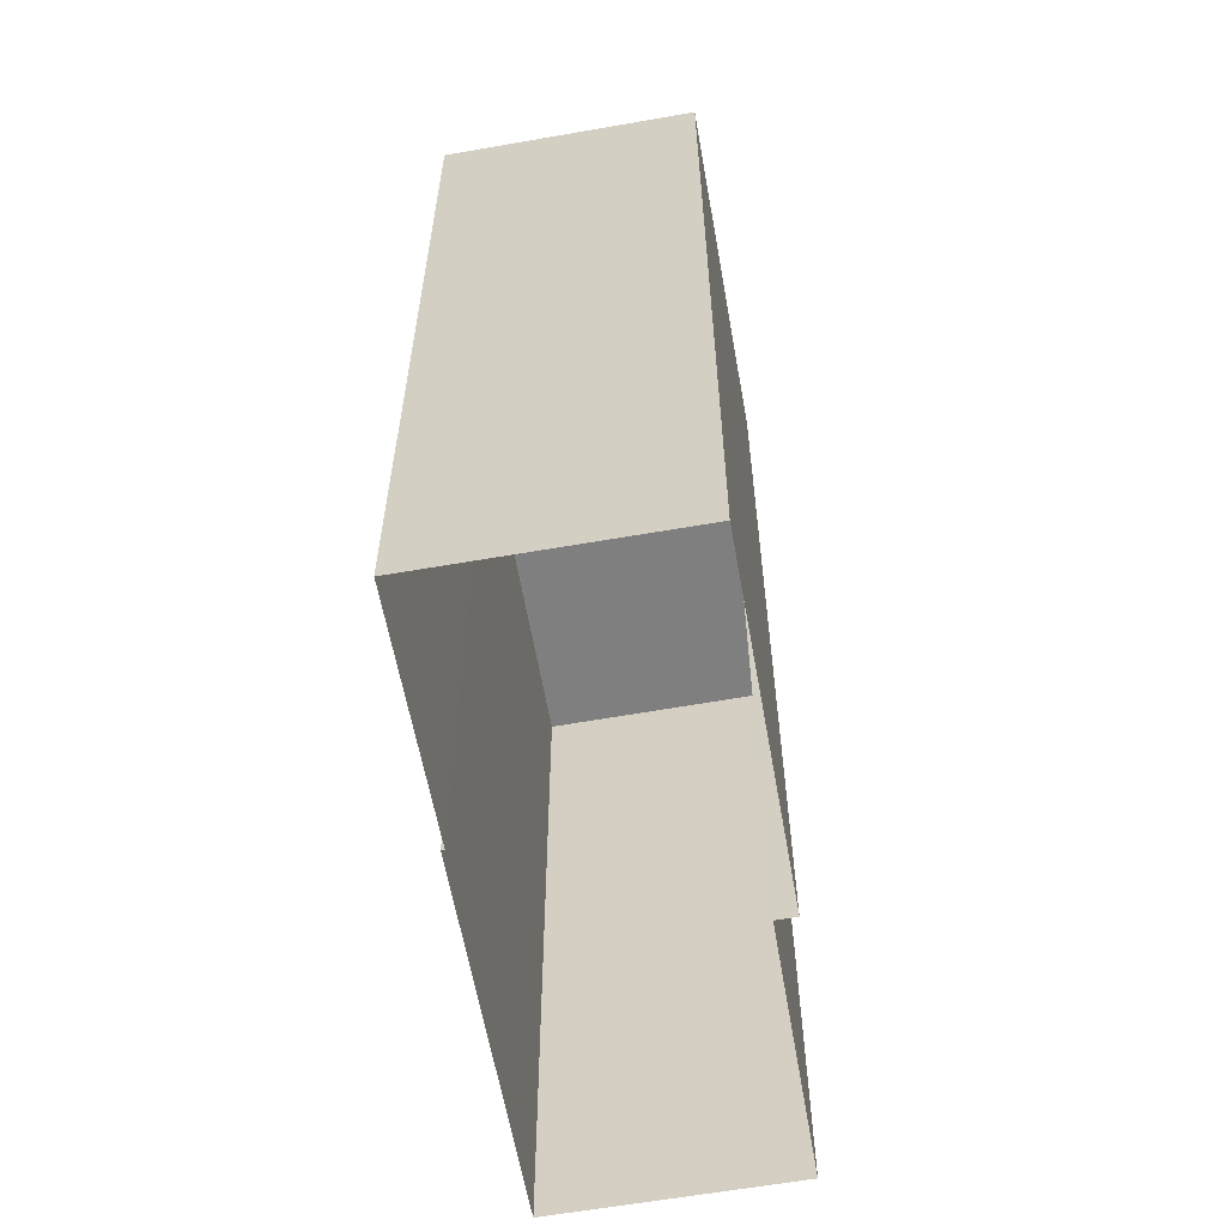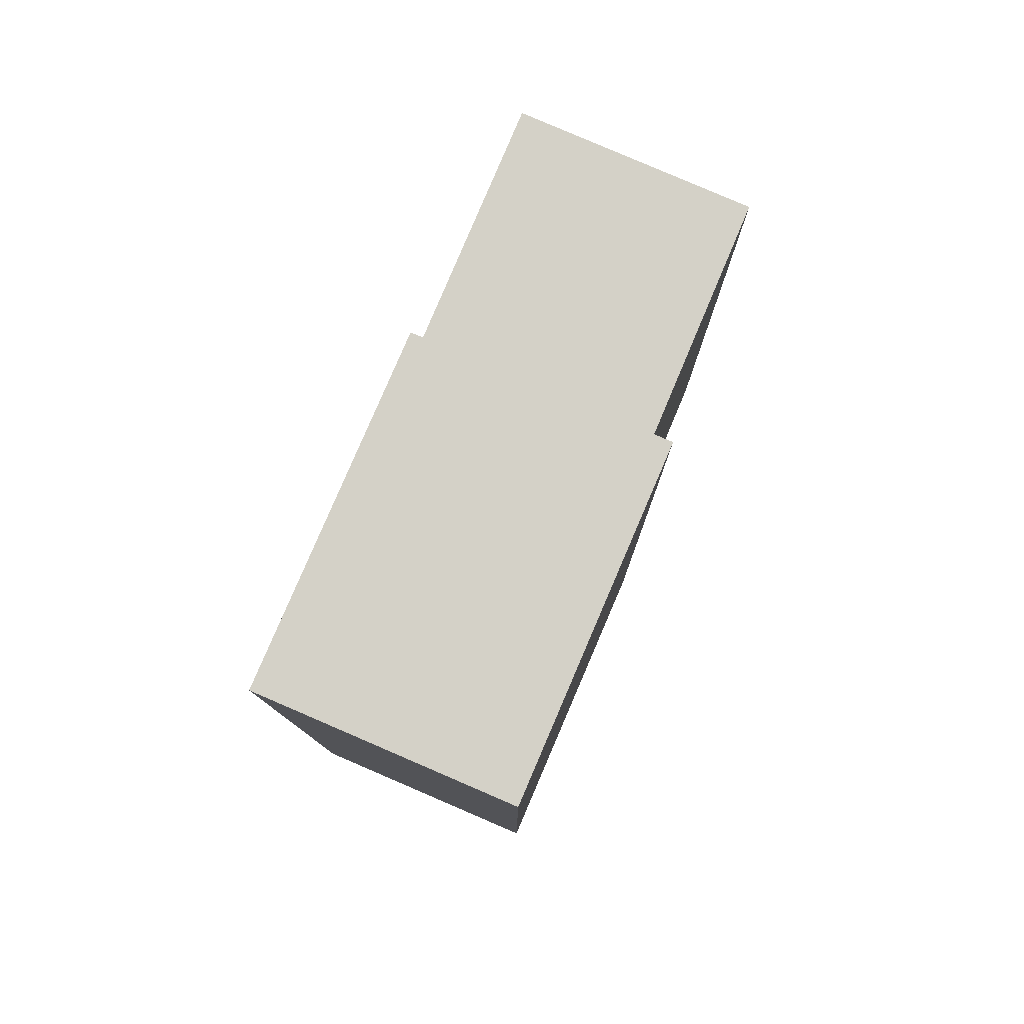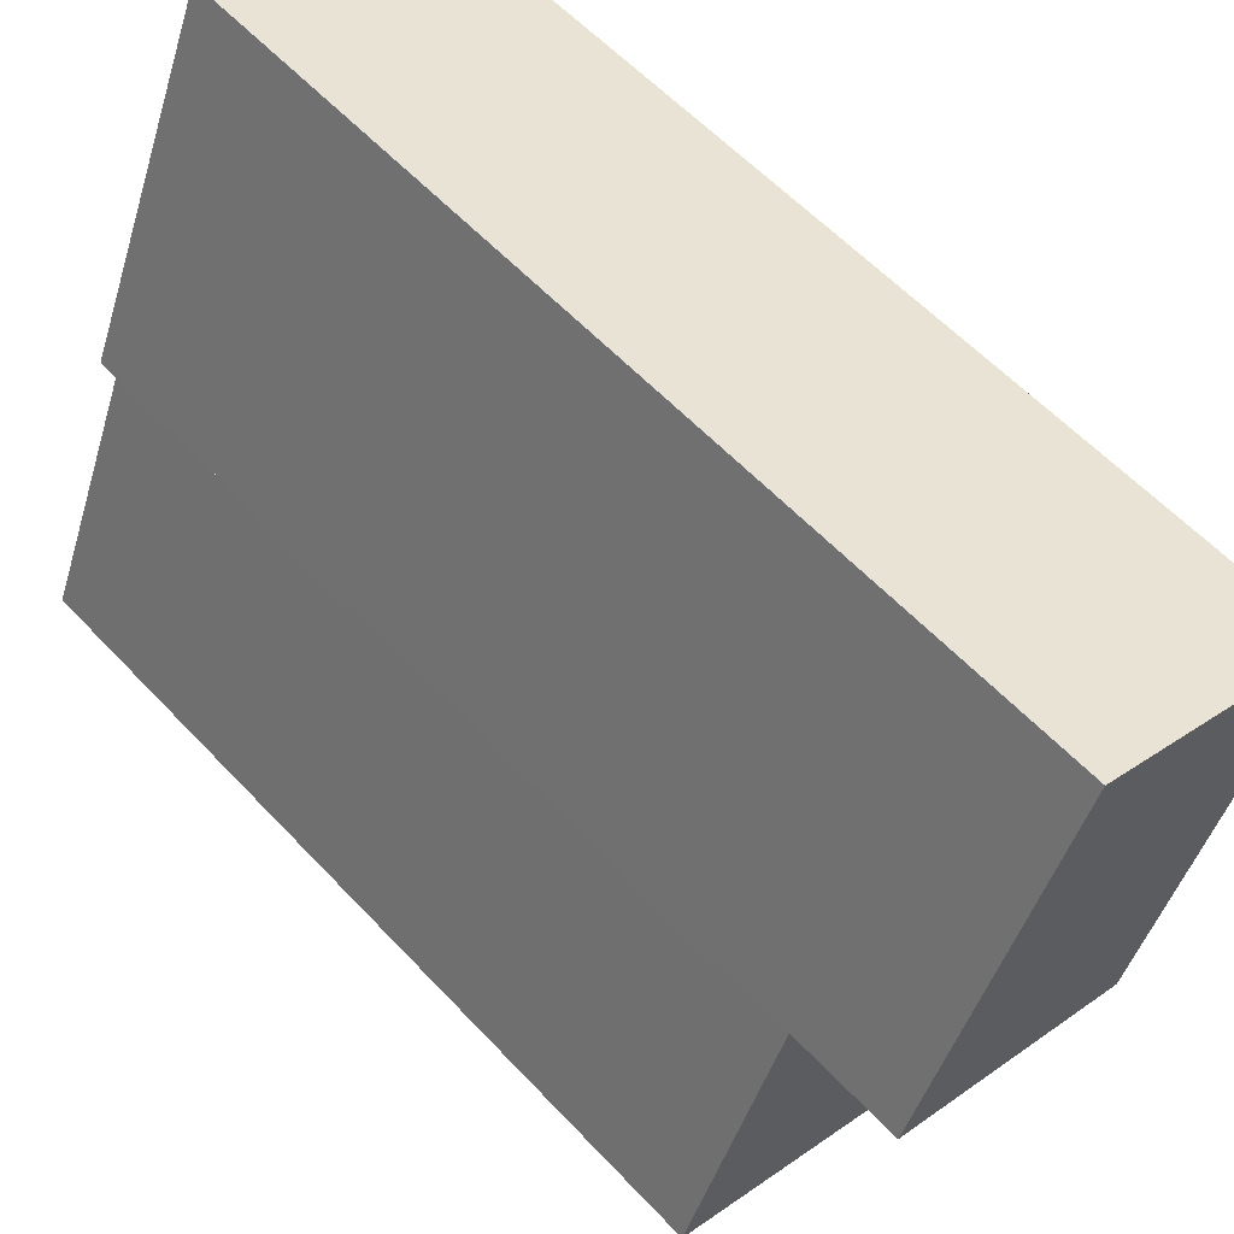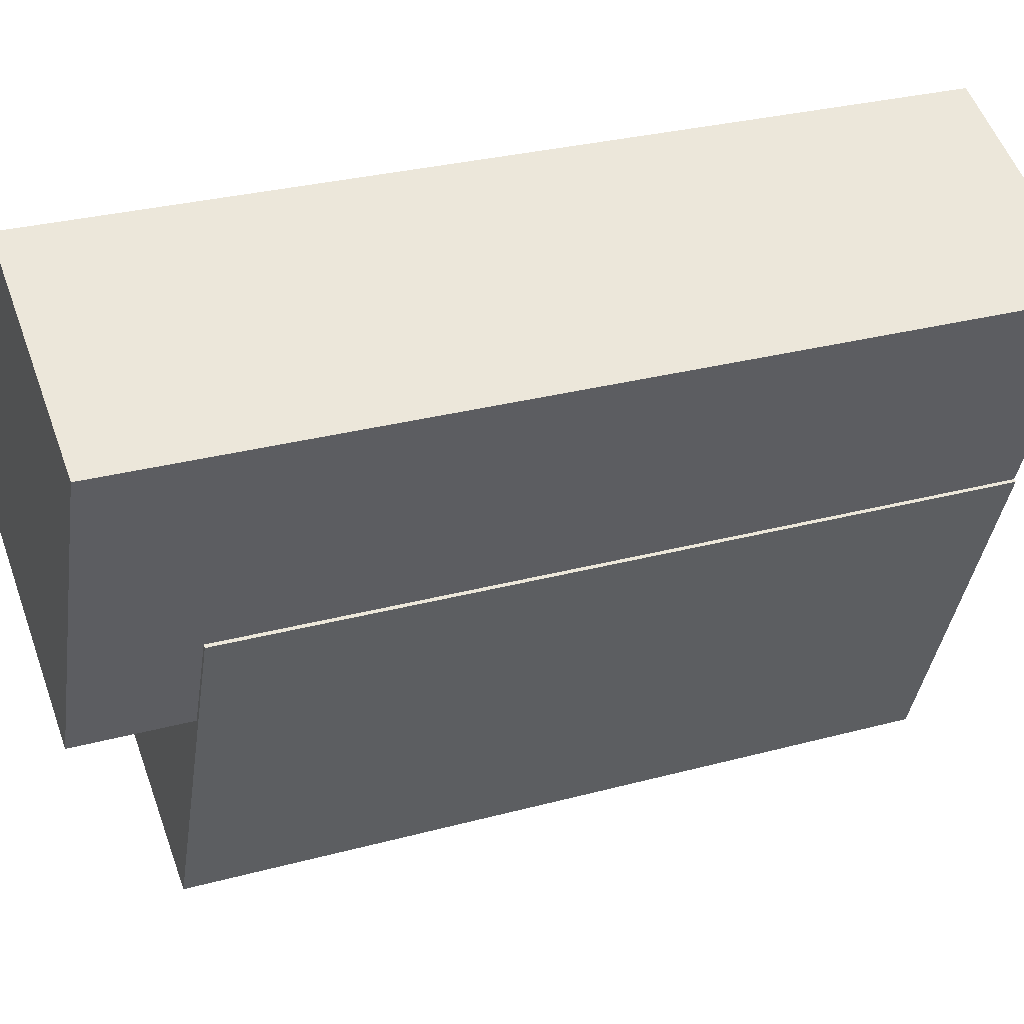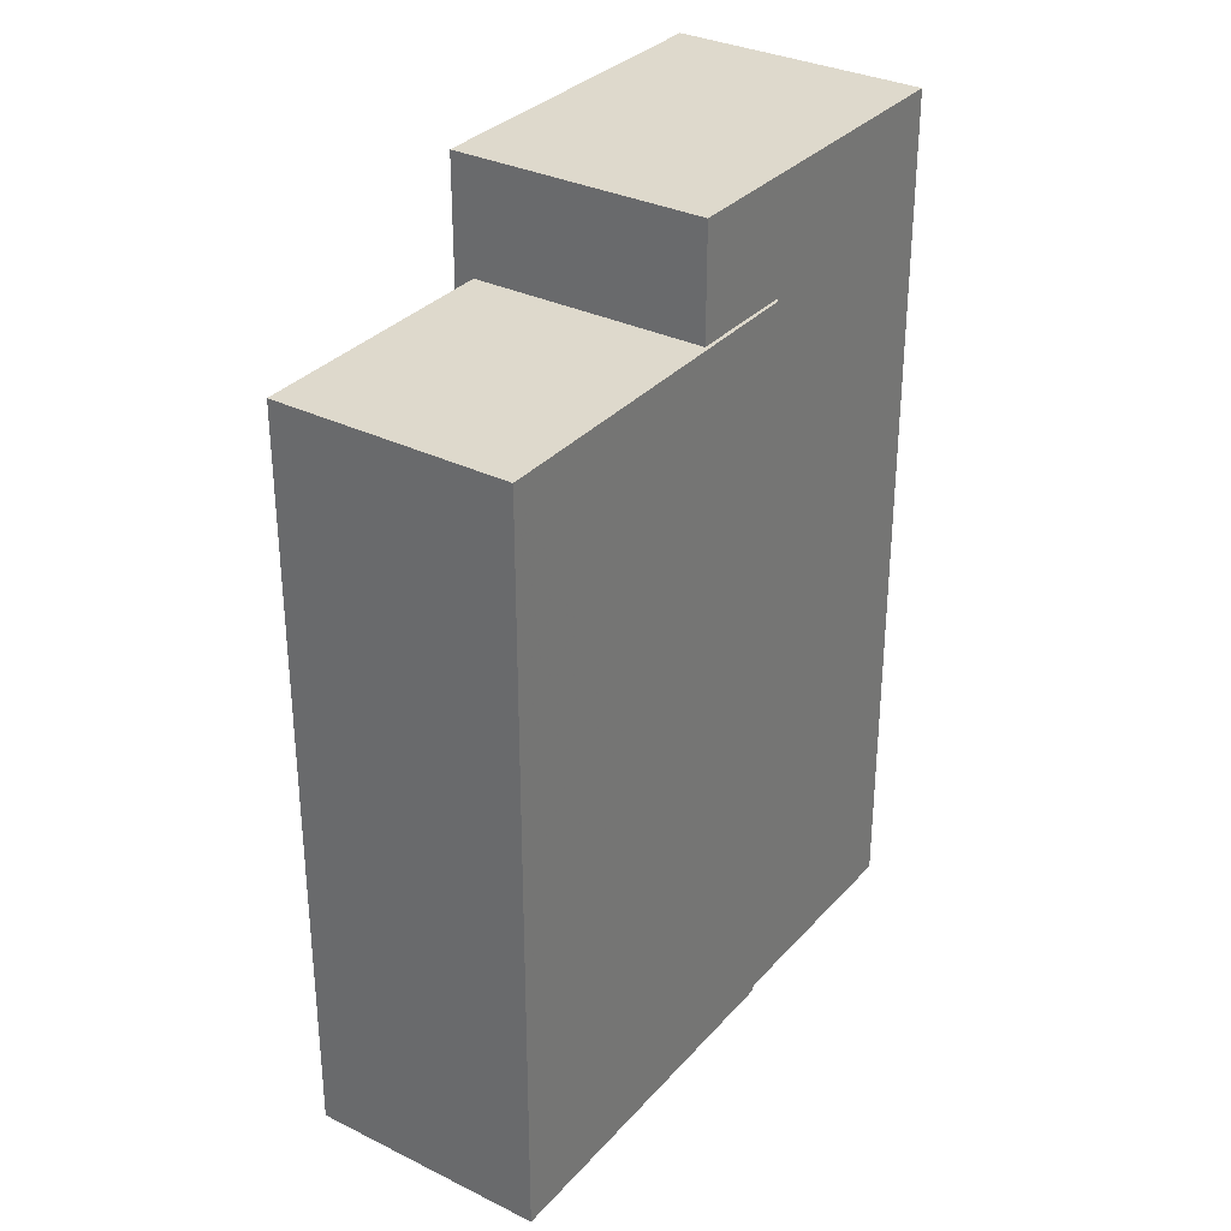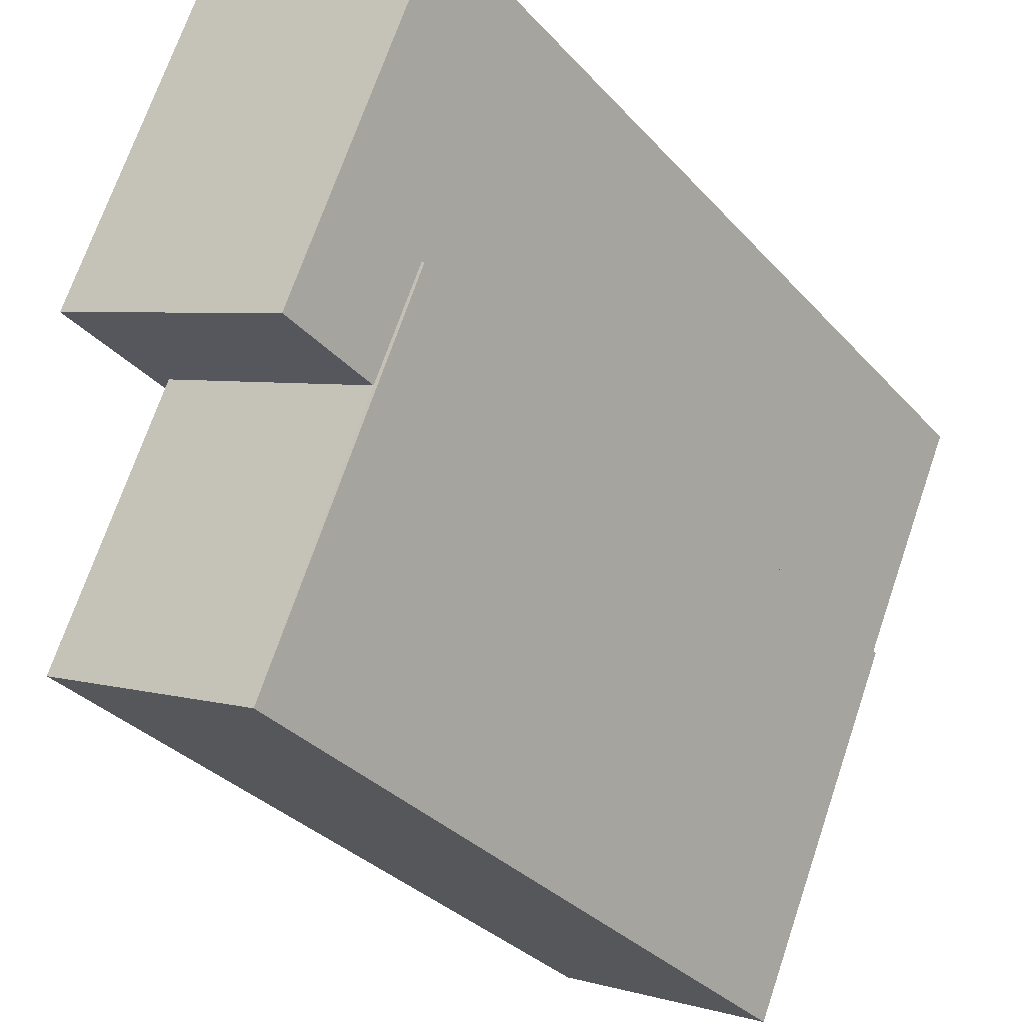
<metadata>
{"format":"obj","ext":"obj","renderer":"f3d","projection":"perspective","resolution":1024,"background":"white","views":[{"elev":-59.8,"azim":166.8,"up":"+Z"},{"elev":79.8,"azim":179.9,"up":"+Z"},{"elev":58.7,"azim":-42.6,"up":"+Y"},{"elev":29.5,"azim":68.4,"up":"+Y"},{"elev":32.1,"azim":11.1,"up":"+Z"},{"elev":-32.6,"azim":34.5,"up":"+Y"}]}
</metadata>
<code>
v -7541 -3.711e+04 17.77
v -7541 -3.711e+04 19.74
v -7545 -3.711e+04 17.77
v -7545 -3.711e+04 4.524
v -7545 -3.711e+04 4.524
v -7545 -3.711e+04 19.74
v -7543 -3.711e+04 19.74
v -7543 -3.711e+04 4.524
v -7539 -3.711e+04 19.74
v -7539 -3.711e+04 4.522
v -7540 -3.711e+04 17.77
v -7540 -3.711e+04 4.522
v -7547 -3.712e+04 4.524
v -7547 -3.712e+04 17.77
v -7540 -3.711e+04 17.77
v -7540 -3.711e+04 4.522
v -7543 -3.712e+04 17.77
v -7543 -3.712e+04 4.522
f 10 12 8
f 5 8 4
f 12 16 18
f 13 4 18
f 8 12 4
f 4 12 18
f 1 2 3
f 4 3 5
f 5 3 6
f 3 2 6
f 6 7 8
f 5 6 8
f 9 10 8
f 7 9 8
f 2 11 9
f 9 11 10
f 2 1 11
f 10 11 12
f 4 13 14
f 3 4 14
f 12 15 16
f 12 11 15
f 17 18 16
f 15 17 16
f 17 13 18
f 17 14 13
f 9 6 2
f 9 7 6
f 3 14 1
f 11 1 15
f 15 1 17
f 1 14 17

</code>
